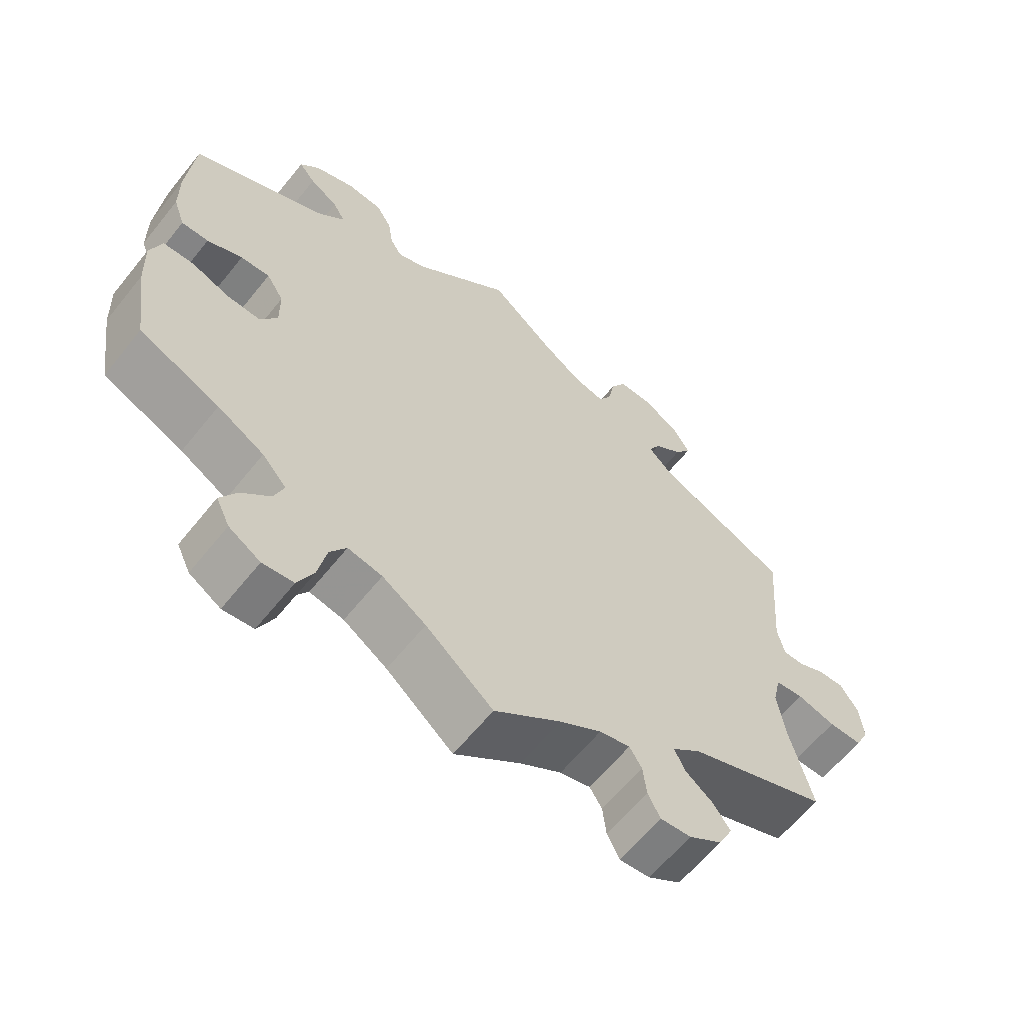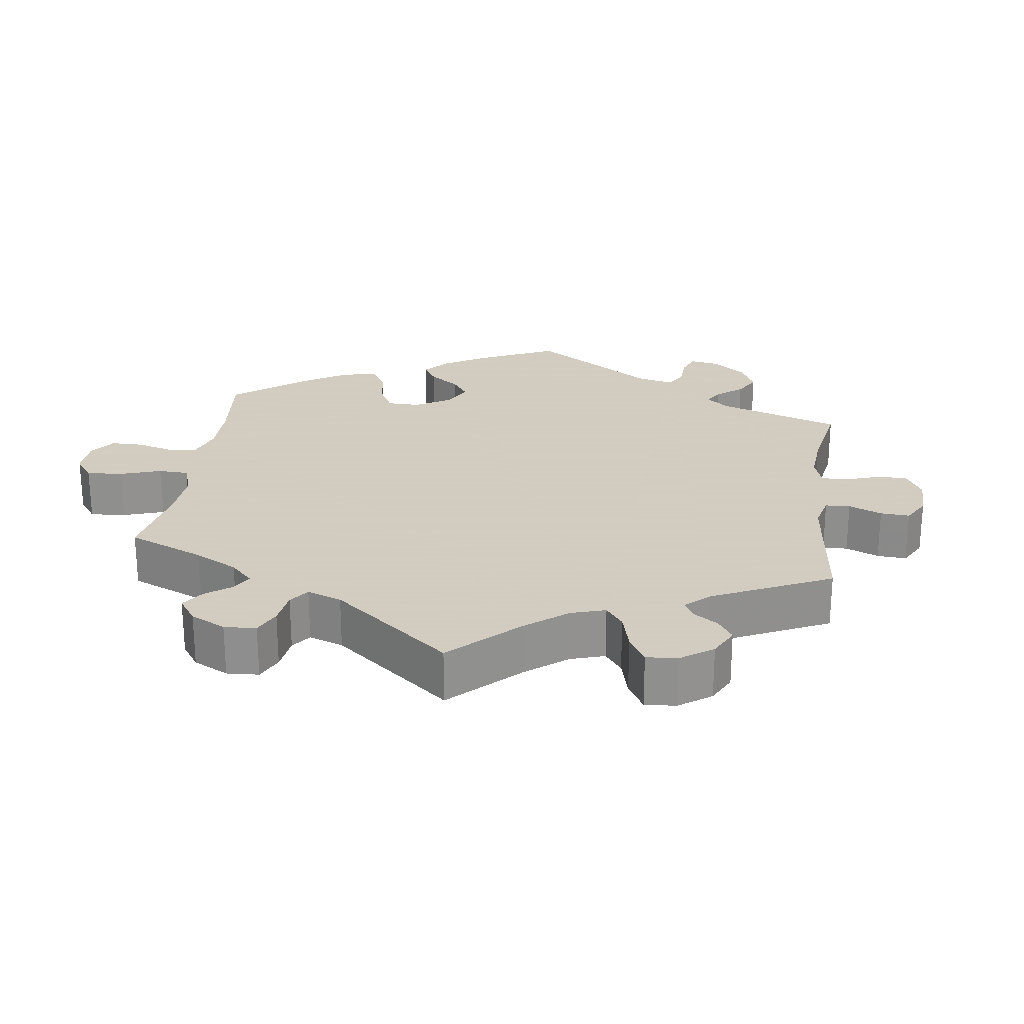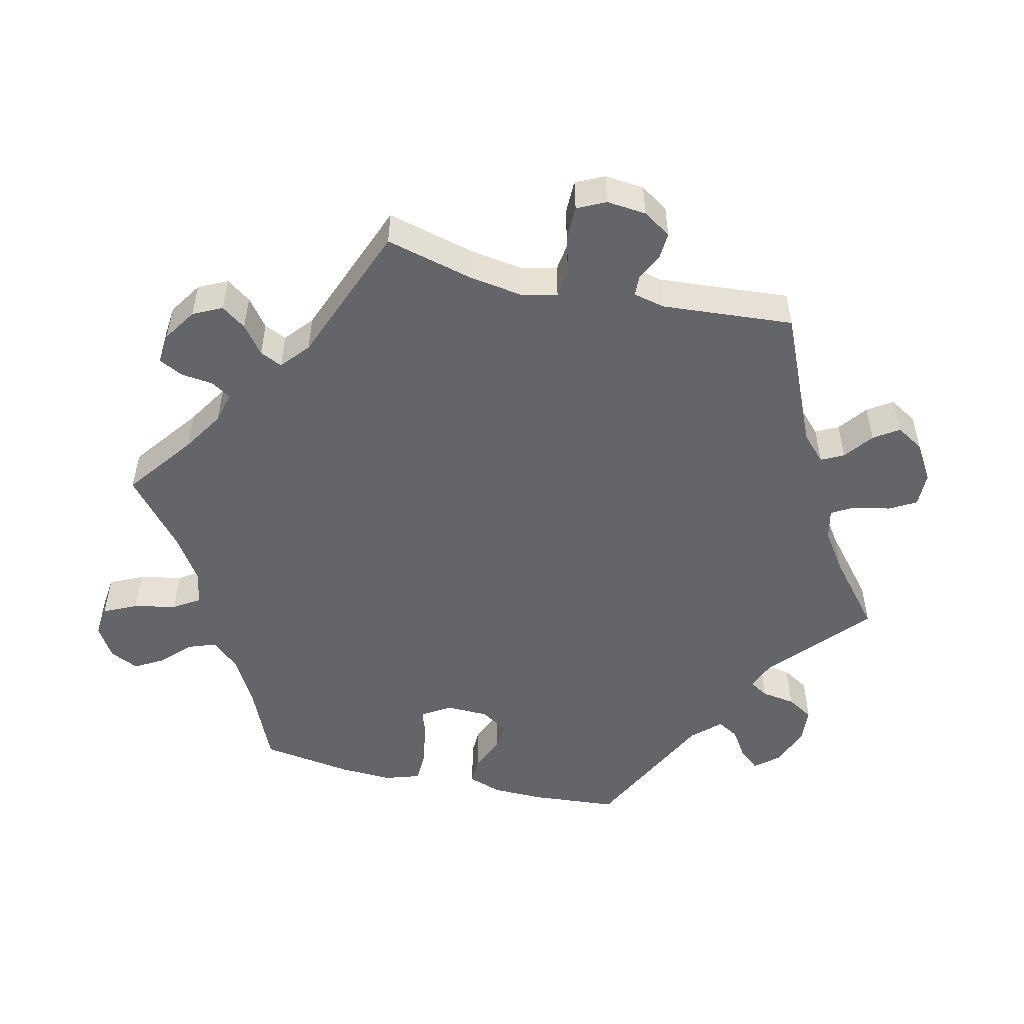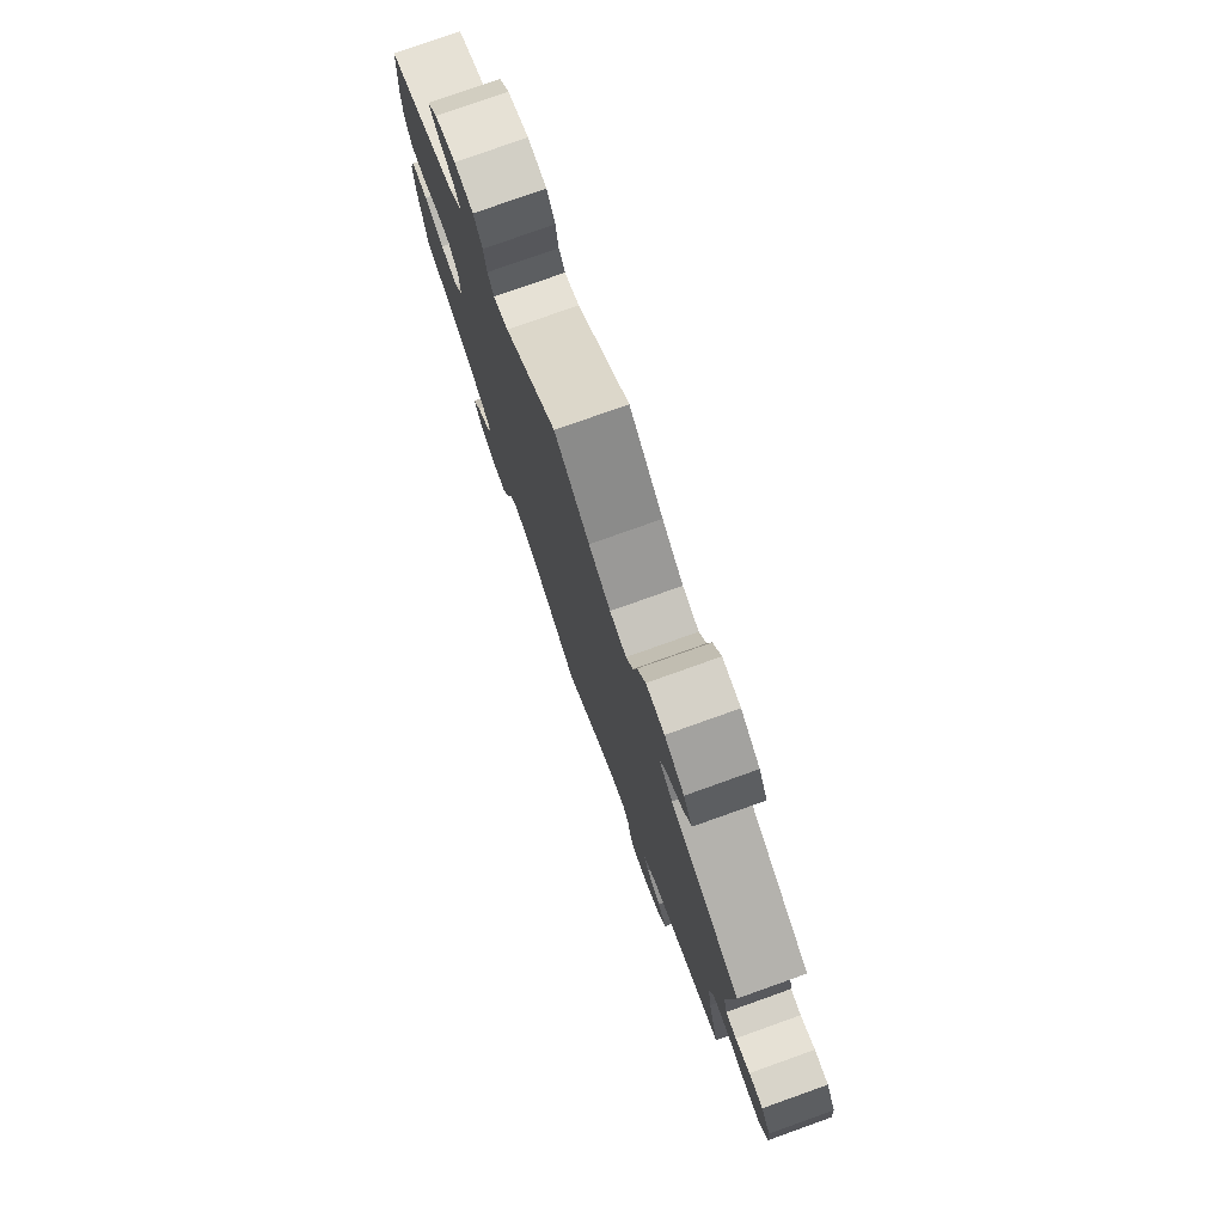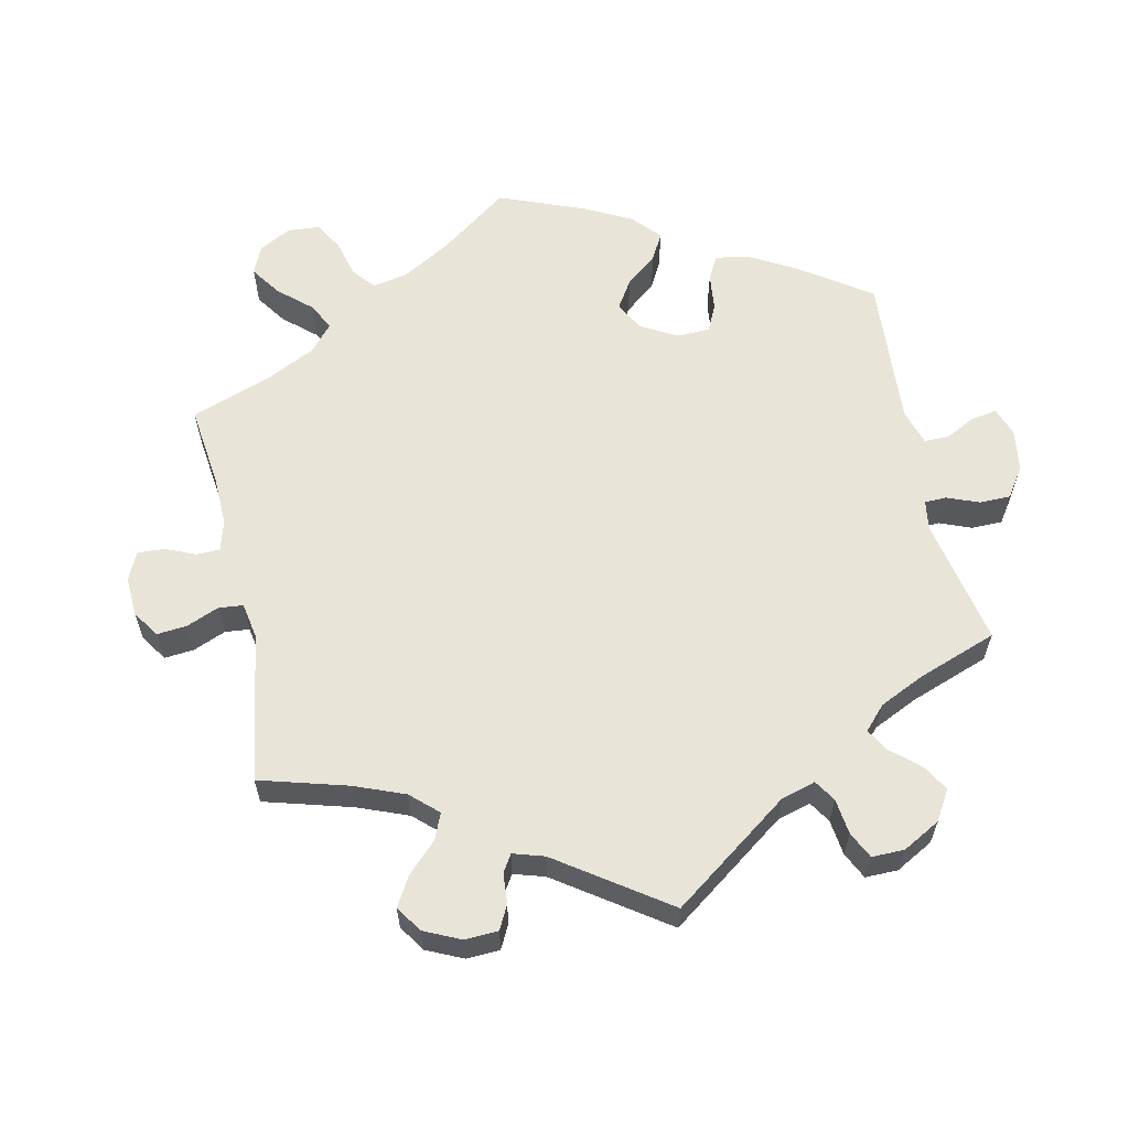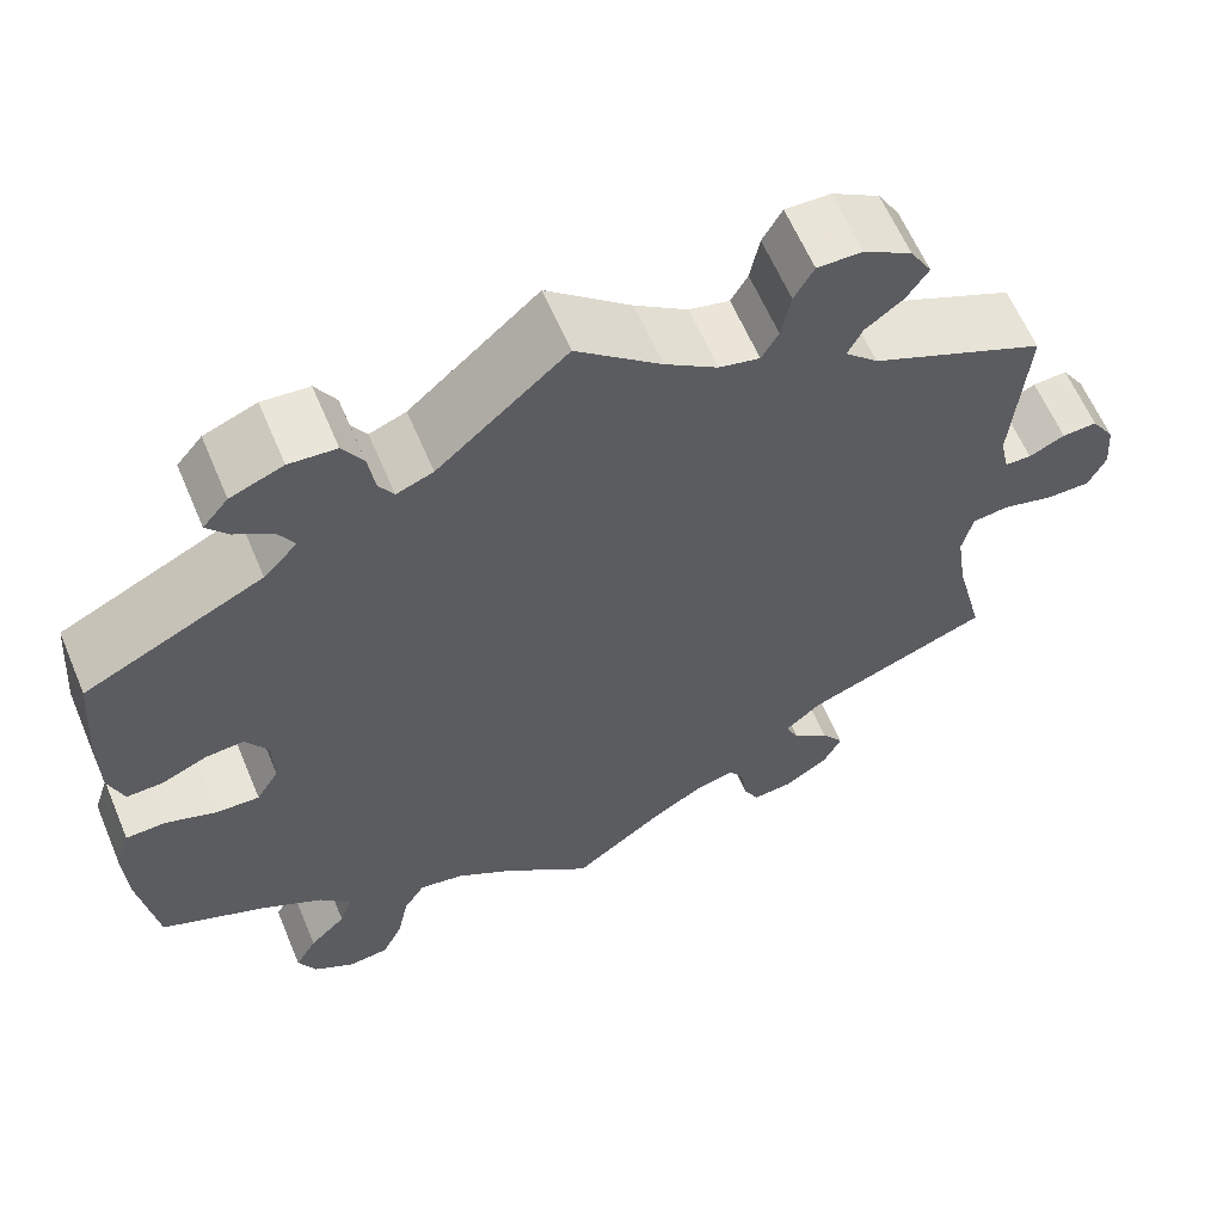
<metadata>
{"format":"obj","ext":"obj","renderer":"f3d","projection":"perspective","resolution":1024,"background":"white","views":[{"elev":-62.3,"azim":141.3,"up":"+Z"},{"elev":24.3,"azim":-112.3,"up":"+Y"},{"elev":-51.4,"azim":-103.3,"up":"+Y"},{"elev":78.0,"azim":-109.6,"up":"+Z"},{"elev":60.6,"azim":-72.2,"up":"+Y"},{"elev":61.8,"azim":157.1,"up":"+Z"}]}
</metadata>
<code>
v 0.51 0.07 0.168
v 0.509 0.07 0.097
v 0.493 0.07 0.051
v 0.455 0.07 0.052
v 0.406 0.07 0.073
v 0.365 0.07 0.076
v 0.341 0.07 0.037
v 0.34 0.07 -0.021
v 0.364 0.07 -0.06
v 0.411 0.07 -0.058
v 0.464 0.07 -0.038
v 0.507 0.07 -0.039
v 0.523 0.07 -0.088
v 0.52 0.07 -0.162
v 0.501 0.07 -0.289
v 0.389 0.07 -0.338
v 0.324 0.07 -0.375
v 0.29 0.07 -0.413
v 0.304 0.07 -0.451
v 0.343 0.07 -0.489
v 0.366 0.07 -0.529
v 0.347 0.07 -0.569
v 0.303 0.07 -0.596
v 0.26 0.07 -0.591
v 0.238 0.07 -0.545
v 0.226 0.07 -0.486
v 0.203 0.07 -0.45
v 0.155 0.07 -0.459
v 0.094 0.07 -0.499
v 0 0.07 -0.578
v -0.093 0.07 -0.508
v -0.151 0.07 -0.472
v -0.194 0.07 -0.461
v -0.211 0.07 -0.489
v -0.216 0.07 -0.533
v -0.233 0.07 -0.567
v -0.276 0.07 -0.563
v -0.322 0.07 -0.533
v -0.342 0.07 -0.493
v -0.318 0.07 -0.459
v -0.279 0.07 -0.429
v -0.265 0.07 -0.398
v -0.304 0.07 -0.365
v -0.501 0.07 -0.289
v -0.47 0.07 -0.166
v -0.459 0.07 -0.092
v -0.47 0.07 -0.043
v -0.509 0.07 -0.038
v -0.563 0.07 -0.053
v -0.61 0.07 -0.053
v -0.629 0.07 -0.014
v -0.624 0.07 0.041
v -0.599 0.07 0.08
v -0.562 0.07 0.078
v -0.524 0.07 0.06
v -0.496 0.07 0.061
v -0.486 0.07 0.105
v -0.501 0.07 0.288
v -0.316 0.07 0.371
v -0.281 0.07 0.405
v -0.297 0.07 0.436
v -0.337 0.07 0.466
v -0.36 0.07 0.5
v -0.337 0.07 0.539
v -0.286 0.07 0.57
v -0.238 0.07 0.571
v -0.217 0.07 0.534
v -0.207 0.07 0.483
v -0.189 0.07 0.452
v -0.146 0.07 0.462
v -0.09 0.07 0.501
v 0 0.07 0.577
v 0.137 0.07 0.458
v 0.176 0.07 0.443
v 0.192 0.07 0.469
v 0.199 0.07 0.516
v 0.221 0.07 0.553
v 0.271 0.07 0.557
v 0.327 0.07 0.535
v 0.354 0.07 0.503
v 0.331 0.07 0.475
v 0.291 0.07 0.449
v 0.274 0.07 0.419
v 0.31 0.07 0.381
v 0.5 0.07 0.289
v 0.51 0 0.168
v 0.509 0 0.097
v 0.493 0 0.051
v 0.455 0 0.052
v 0.406 0 0.073
v 0.365 0 0.076
v 0.341 0 0.037
v 0.34 0 -0.021
v 0.364 0 -0.06
v 0.411 0 -0.058
v 0.464 0 -0.038
v 0.507 0 -0.039
v 0.523 0 -0.088
v 0.52 0 -0.162
v 0.501 0 -0.289
v 0.389 0 -0.338
v 0.324 0 -0.375
v 0.29 0 -0.413
v 0.304 0 -0.451
v 0.343 0 -0.489
v 0.366 0 -0.529
v 0.347 0 -0.569
v 0.303 0 -0.596
v 0.26 0 -0.591
v 0.238 0 -0.545
v 0.226 0 -0.486
v 0.203 0 -0.45
v 0.155 0 -0.459
v 0.094 0 -0.499
v 0 0 -0.578
v -0.093 0 -0.508
v -0.151 0 -0.472
v -0.194 0 -0.461
v -0.211 0 -0.489
v -0.216 0 -0.533
v -0.233 0 -0.567
v -0.276 0 -0.563
v -0.322 0 -0.533
v -0.342 0 -0.493
v -0.318 0 -0.459
v -0.279 0 -0.429
v -0.265 0 -0.398
v -0.304 0 -0.365
v -0.501 0 -0.289
v -0.47 0 -0.166
v -0.459 0 -0.092
v -0.47 0 -0.043
v -0.509 0 -0.038
v -0.563 0 -0.053
v -0.61 0 -0.053
v -0.629 0 -0.014
v -0.624 0 0.041
v -0.599 0 0.08
v -0.562 0 0.078
v -0.524 0 0.06
v -0.496 0 0.061
v -0.486 0 0.105
v -0.501 0 0.288
v -0.316 0 0.371
v -0.281 0 0.405
v -0.297 0 0.436
v -0.337 0 0.466
v -0.36 0 0.5
v -0.337 0 0.539
v -0.286 0 0.57
v -0.238 0 0.571
v -0.217 0 0.534
v -0.207 0 0.483
v -0.189 0 0.452
v -0.146 0 0.462
v -0.09 0 0.501
v 0 0 0.577
v 0.137 0 0.458
v 0.176 0 0.443
v 0.192 0 0.469
v 0.199 0 0.516
v 0.221 0 0.553
v 0.271 0 0.557
v 0.327 0 0.535
v 0.354 0 0.503
v 0.331 0 0.475
v 0.291 0 0.449
v 0.274 0 0.419
v 0.31 0 0.381
v 0.5 0 0.289
f 84 85 1 2
f 83 84 2 3
f 79 80 81 82
f 79 82 83
f 78 79 83
f 75 76 77 78
f 74 75 78 83
f 71 72 73
f 70 71 73 74
f 69 70 74 83
f 65 66 67 68
f 65 68 69
f 64 65 69
f 61 62 63 64
f 60 61 64 69
f 59 60 69 83
f 57 58 59 83
f 52 53 54 55
f 52 55 56
f 51 52 56
f 48 49 50 51
f 47 48 51 56
f 43 44 45
f 42 43 45 46
f 38 39 40 41
f 38 41 42
f 37 38 42
f 34 35 36 37
f 33 34 37 42
f 32 33 42 46
f 29 30 31
f 28 29 31 32
f 27 28 32 46
f 23 24 25 26
f 23 26 27
f 22 23 27
f 19 20 21 22
f 18 19 22 27
f 17 18 27 46
f 13 14 15 16
f 10 11 12 13
f 9 10 13 16
f 8 9 16 17
f 83 3 4 5
f 83 5 6
f 47 56 57 83
f 47 83 6 7
f 17 46 47
f 7 8 17 47
f 87 86 170 169
f 88 87 169 168
f 167 166 165 164
f 168 167 164
f 168 164 163
f 163 162 161 160
f 168 163 160 159
f 158 157 156
f 159 158 156 155
f 168 159 155 154
f 153 152 151 150
f 154 153 150
f 154 150 149
f 149 148 147 146
f 154 149 146 145
f 168 154 145 144
f 168 144 143 142
f 140 139 138 137
f 141 140 137
f 141 137 136
f 136 135 134 133
f 141 136 133 132
f 130 129 128
f 131 130 128 127
f 126 125 124 123
f 127 126 123
f 127 123 122
f 122 121 120 119
f 127 122 119 118
f 131 127 118 117
f 116 115 114
f 117 116 114 113
f 131 117 113 112
f 111 110 109 108
f 112 111 108
f 112 108 107
f 107 106 105 104
f 112 107 104 103
f 131 112 103 102
f 101 100 99 98
f 98 97 96 95
f 101 98 95 94
f 102 101 94 93
f 90 89 88 168
f 91 90 168
f 168 142 141 132
f 92 91 168 132
f 132 131 102
f 132 102 93 92
f 1 86 87 2
f 2 87 88 3
f 3 88 89 4
f 4 89 90 5
f 5 90 91 6
f 6 91 92 7
f 7 92 93 8
f 8 93 94 9
f 9 94 95 10
f 10 95 96 11
f 11 96 97 12
f 12 97 98 13
f 13 98 99 14
f 14 99 100 15
f 15 100 101 16
f 16 101 102 17
f 17 102 103 18
f 18 103 104 19
f 19 104 105 20
f 20 105 106 21
f 21 106 107 22
f 22 107 108 23
f 23 108 109 24
f 24 109 110 25
f 25 110 111 26
f 26 111 112 27
f 27 112 113 28
f 28 113 114 29
f 29 114 115 30
f 30 115 116 31
f 31 116 117 32
f 32 117 118 33
f 33 118 119 34
f 34 119 120 35
f 35 120 121 36
f 36 121 122 37
f 37 122 123 38
f 38 123 124 39
f 39 124 125 40
f 40 125 126 41
f 41 126 127 42
f 42 127 128 43
f 43 128 129 44
f 44 129 130 45
f 45 130 131 46
f 46 131 132 47
f 47 132 133 48
f 48 133 134 49
f 49 134 135 50
f 50 135 136 51
f 51 136 137 52
f 52 137 138 53
f 53 138 139 54
f 54 139 140 55
f 55 140 141 56
f 56 141 142 57
f 57 142 143 58
f 58 143 144 59
f 59 144 145 60
f 60 145 146 61
f 61 146 147 62
f 62 147 148 63
f 63 148 149 64
f 64 149 150 65
f 65 150 151 66
f 66 151 152 67
f 67 152 153 68
f 68 153 154 69
f 69 154 155 70
f 70 155 156 71
f 71 156 157 72
f 72 157 158 73
f 73 158 159 74
f 74 159 160 75
f 75 160 161 76
f 76 161 162 77
f 77 162 163 78
f 78 163 164 79
f 79 164 165 80
f 80 165 166 81
f 81 166 167 82
f 82 167 168 83
f 83 168 169 84
f 84 169 170 85
f 85 170 86 1

</code>
